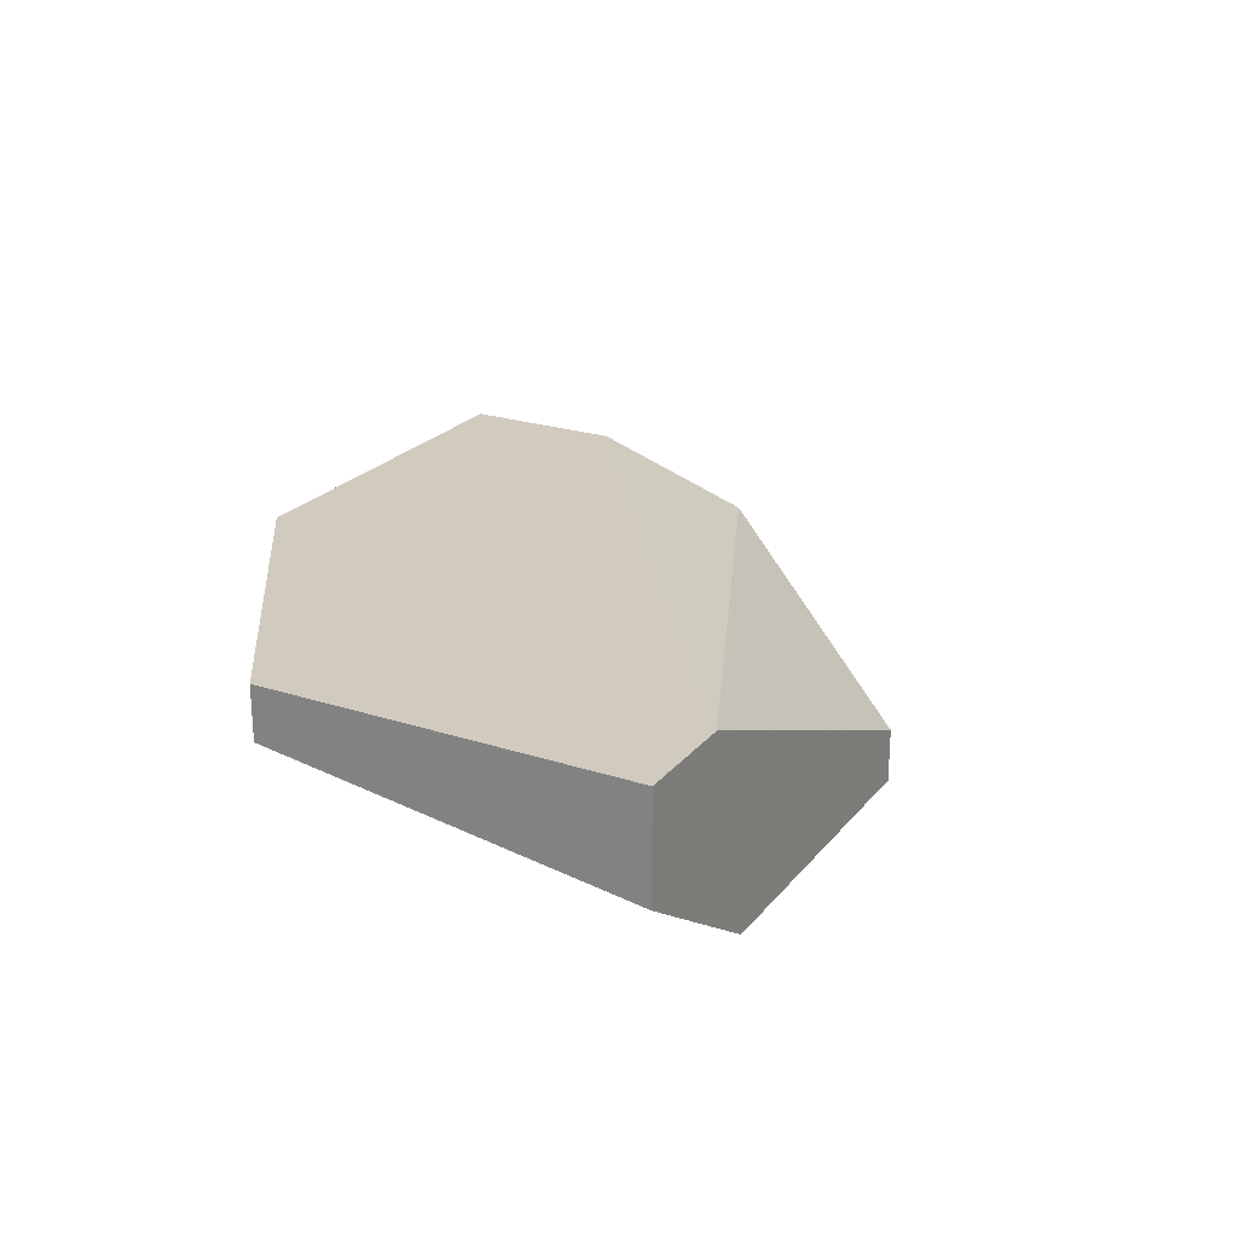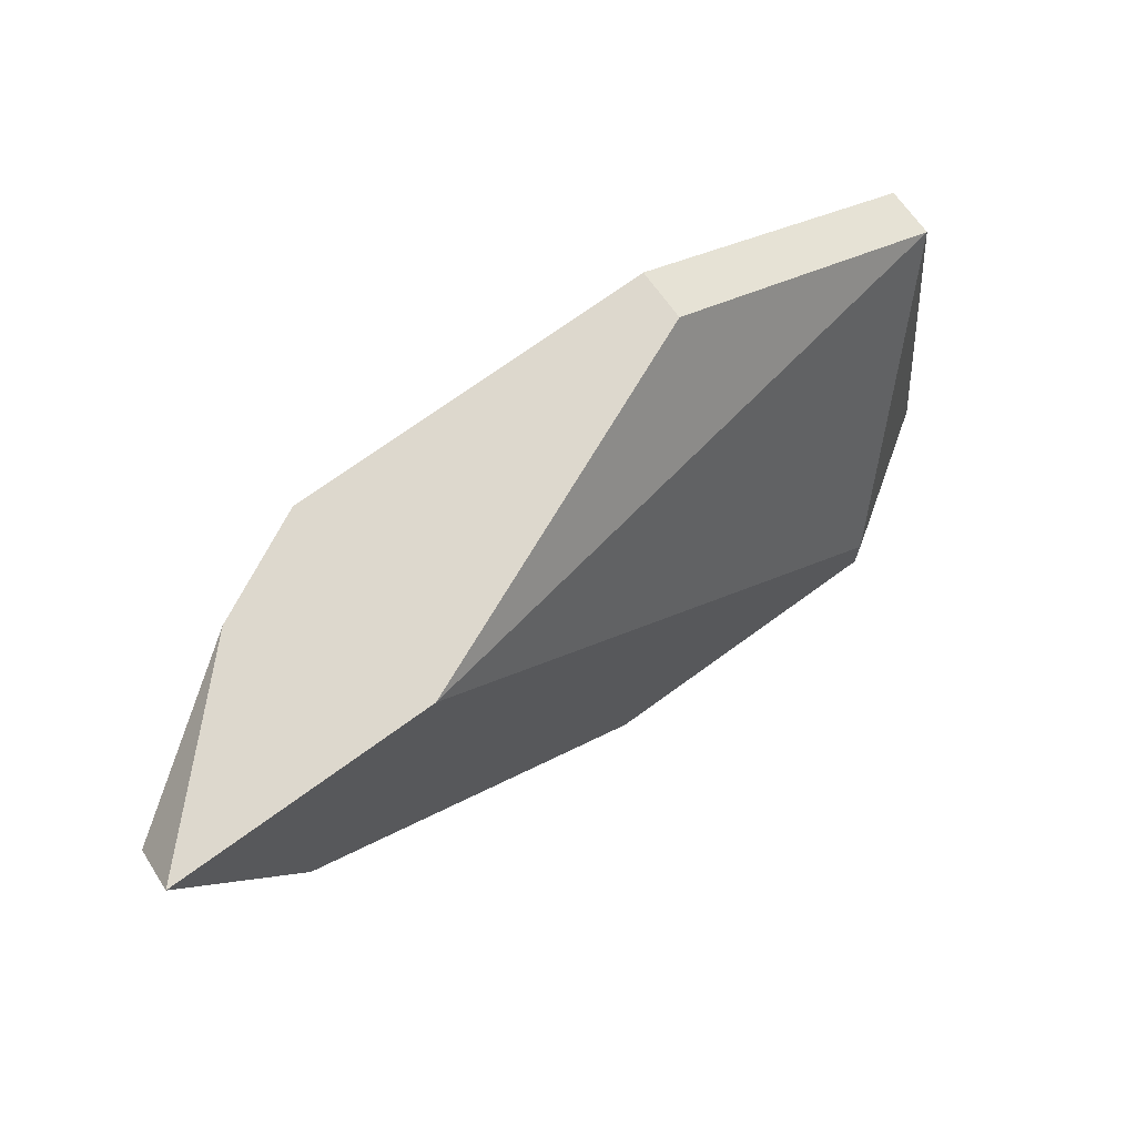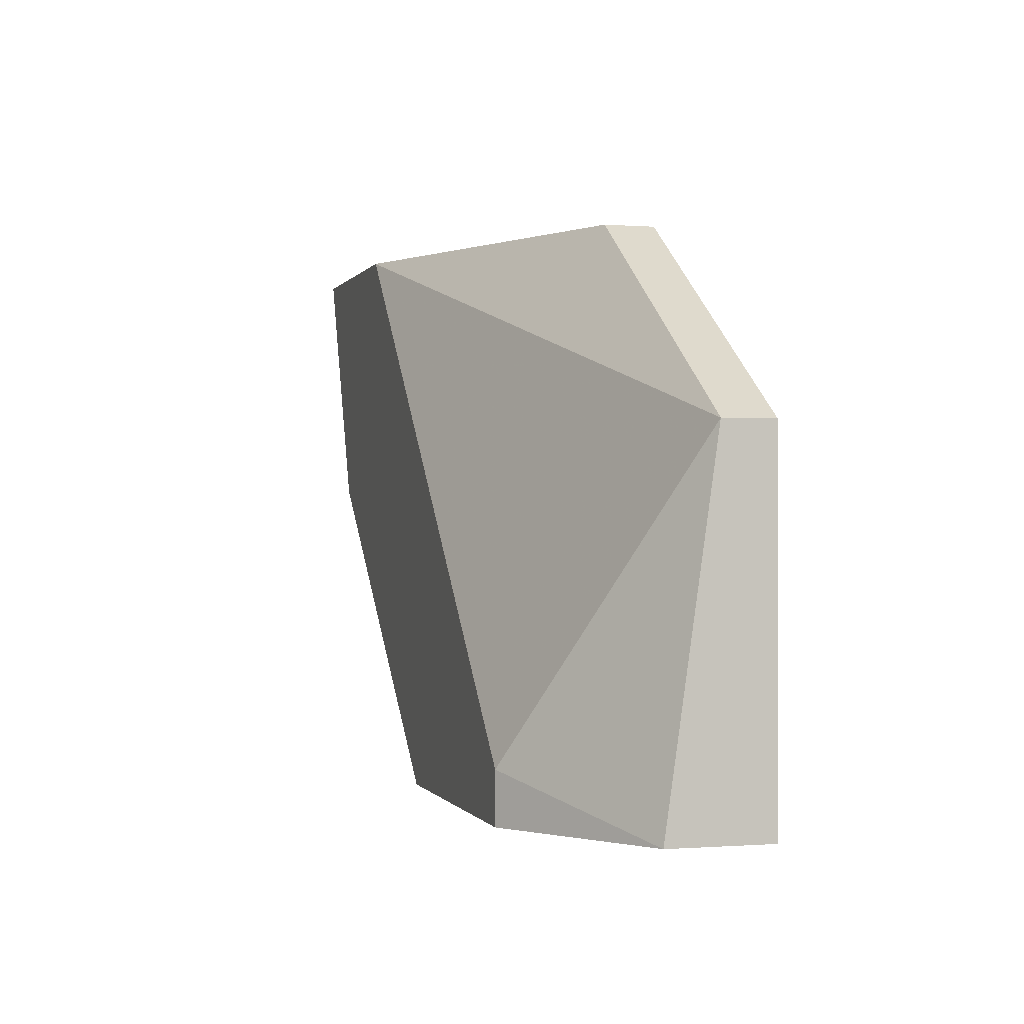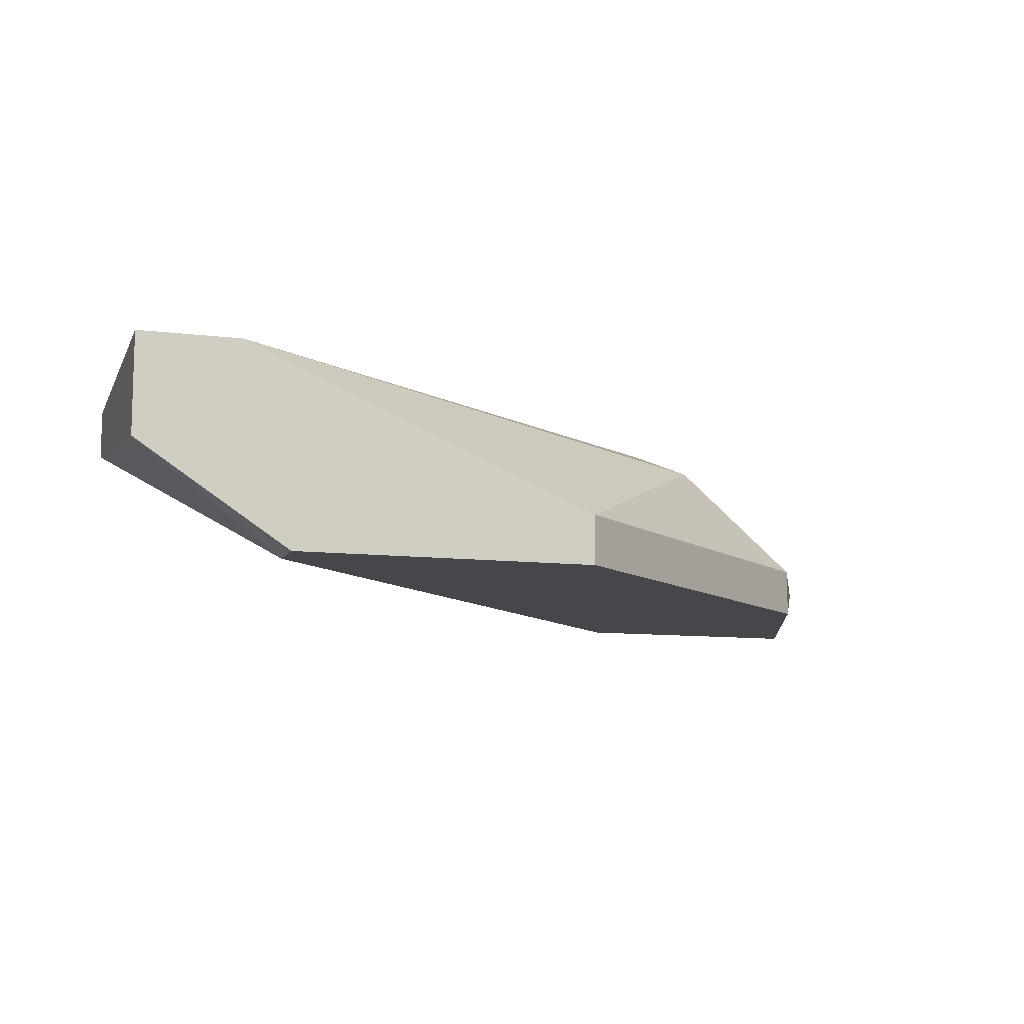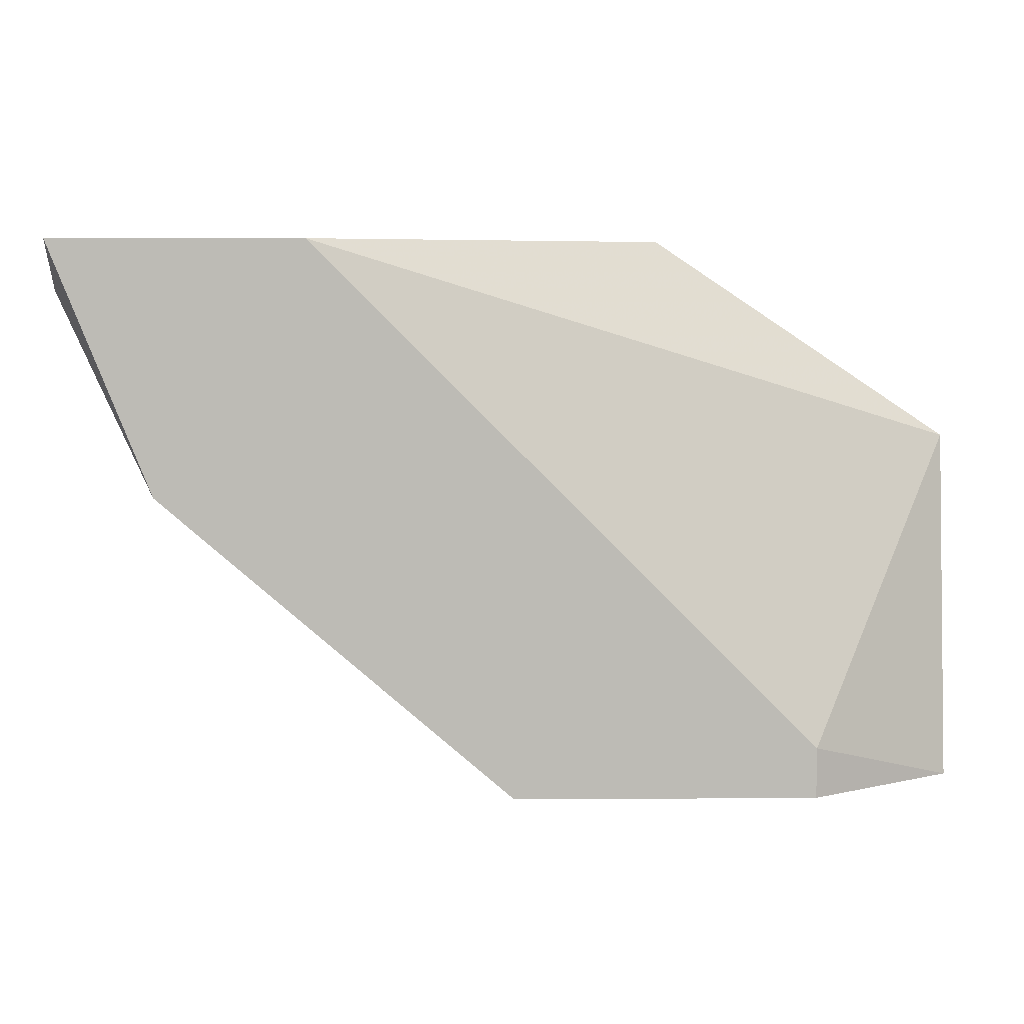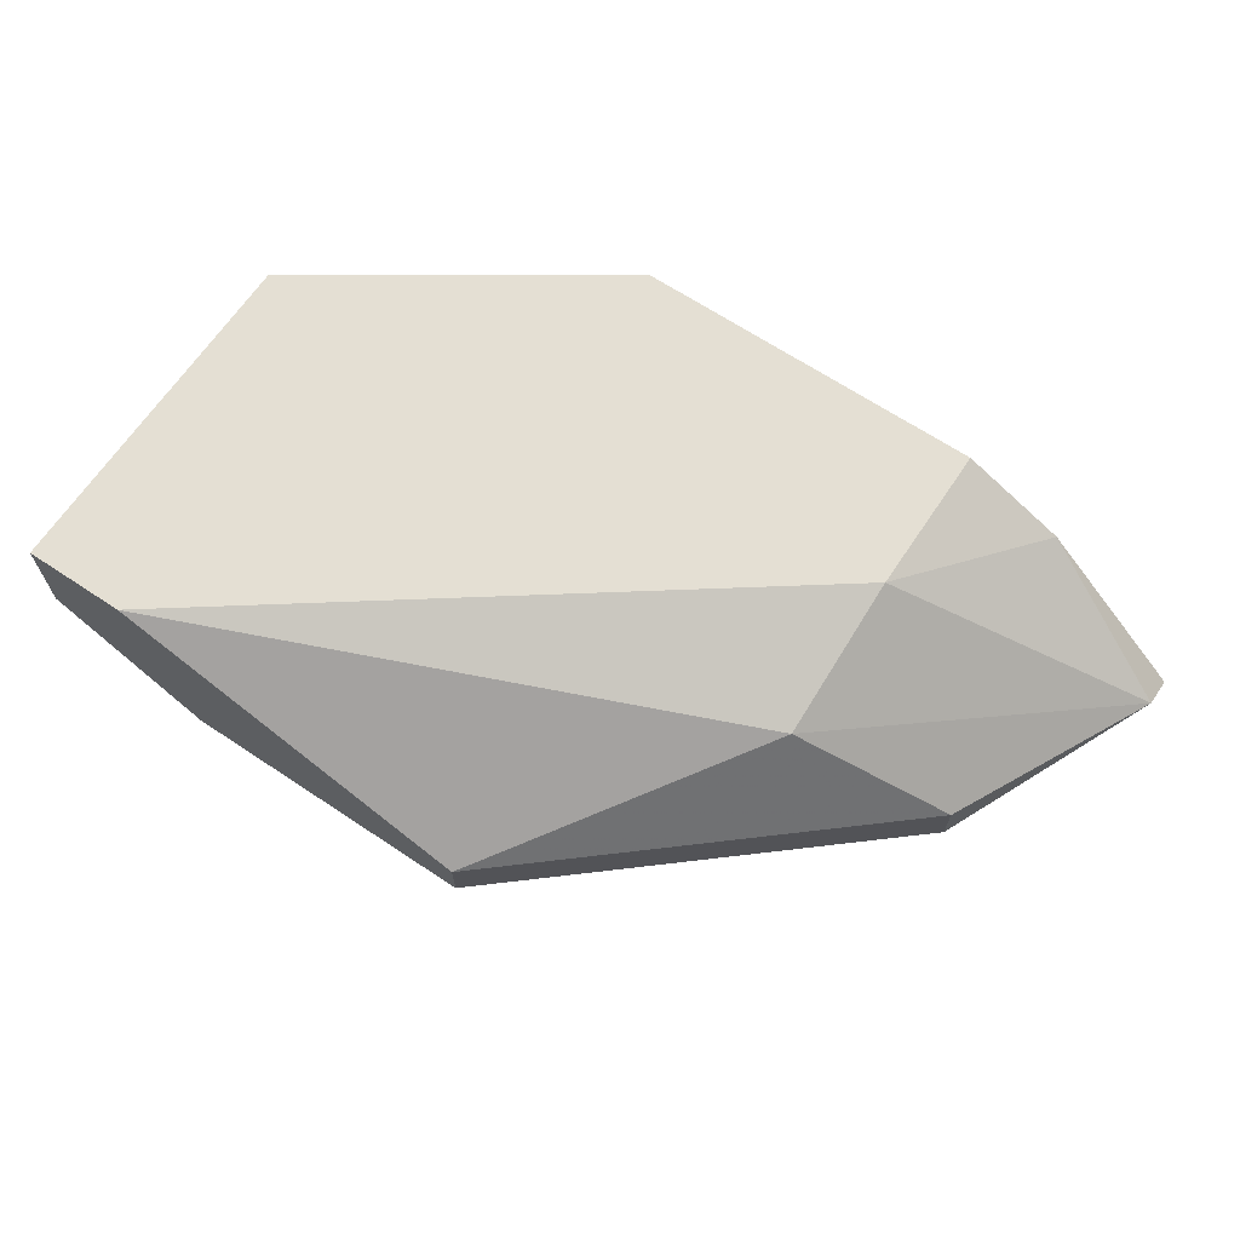
<metadata>
{"format":"obj","ext":"obj","renderer":"f3d","projection":"perspective","resolution":1024,"background":"white","views":[{"elev":23.3,"azim":118.9,"up":"+Y"},{"elev":72.2,"azim":-36.0,"up":"+Z"},{"elev":-0.3,"azim":74.2,"up":"+Z"},{"elev":-10.2,"azim":162.8,"up":"+Y"},{"elev":6.2,"azim":-1.2,"up":"+Z"},{"elev":66.4,"azim":-146.2,"up":"+Y"}]}
</metadata>
<code>
v -0.02944 0.000841 0.01184
v -0.02944 0.000841 0.01266
v -0.03768 0.00414 0.02091
v -0.03768 0.00414 0.01844
v -0.03768 0.000841 0.02091
v -0.03768 0.003314 0.01596
v -0.03191 0.00414 0.02091
v -0.03191 0.003314 0.02091
v -0.04016 0.000841 0.01679
v -0.04016 0.001666 0.01679
v -0.04181 0.000841 0.02091
v -0.04181 0.001666 0.02009
v -0.03933 0.003314 0.02091
v -0.02696 0.00414 0.01184
v -0.02696 0.00414 0.01761
v -0.02696 0.003314 0.01761
v -0.02696 0.00249 0.01184
v -0.02861 0.00414 0.01184
v -0.03439 0.000841 0.01184
v -0.03439 0.001666 0.01184
f 7 4 3
f 19 20 18
f 5 19 1
f 19 18 1
f 13 5 7
f 20 19 10
f 7 18 4
f 5 13 11
f 19 5 11
f 1 18 14
f 18 7 14
f 18 20 6
f 20 10 6
f 4 18 6
f 7 16 15
f 16 14 15
f 14 7 15
f 14 16 17
f 1 14 17
f 16 5 2
f 5 1 2
f 17 16 2
f 1 17 2
f 13 4 12
f 11 13 12
f 6 10 12
f 4 6 12
f 5 16 8
f 7 5 8
f 16 7 8
f 10 19 9
f 19 11 9
f 11 12 9
f 12 10 9
f 13 7 3
f 4 13 3

</code>
